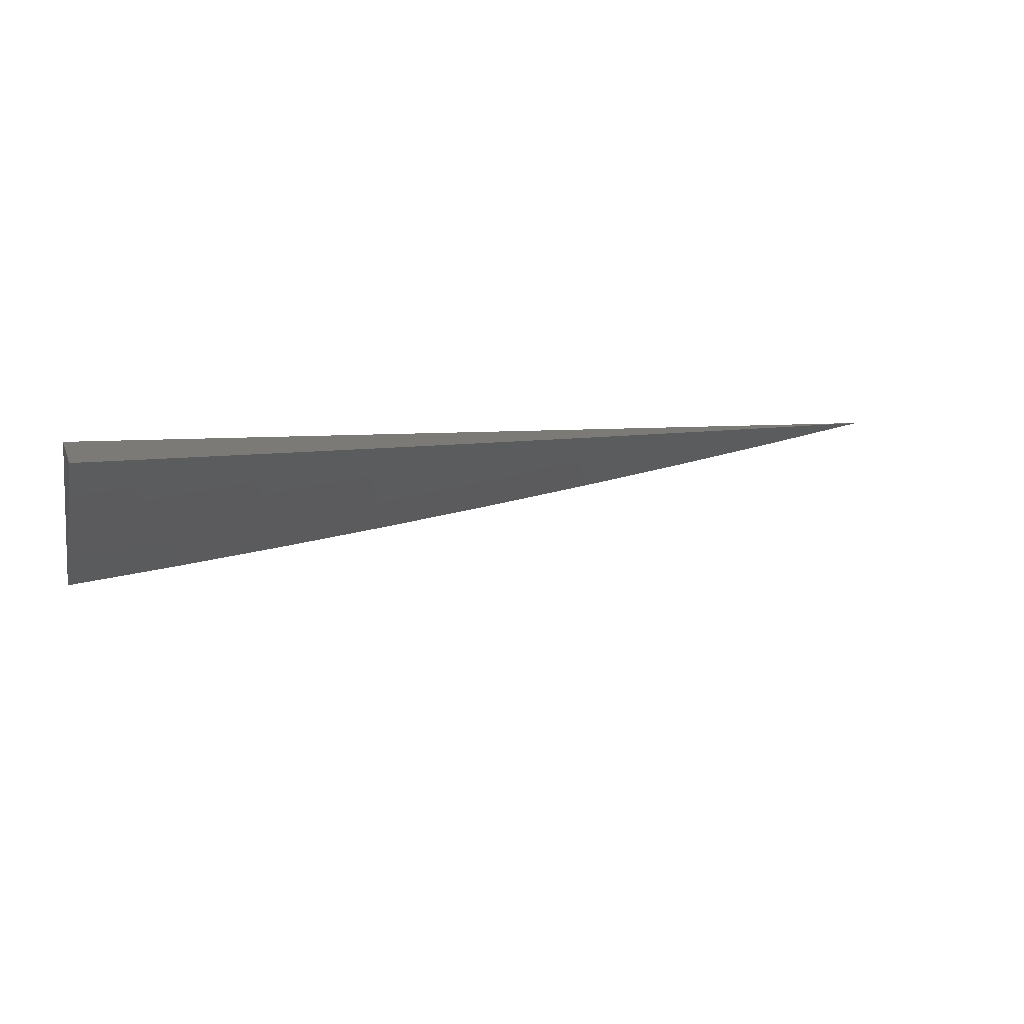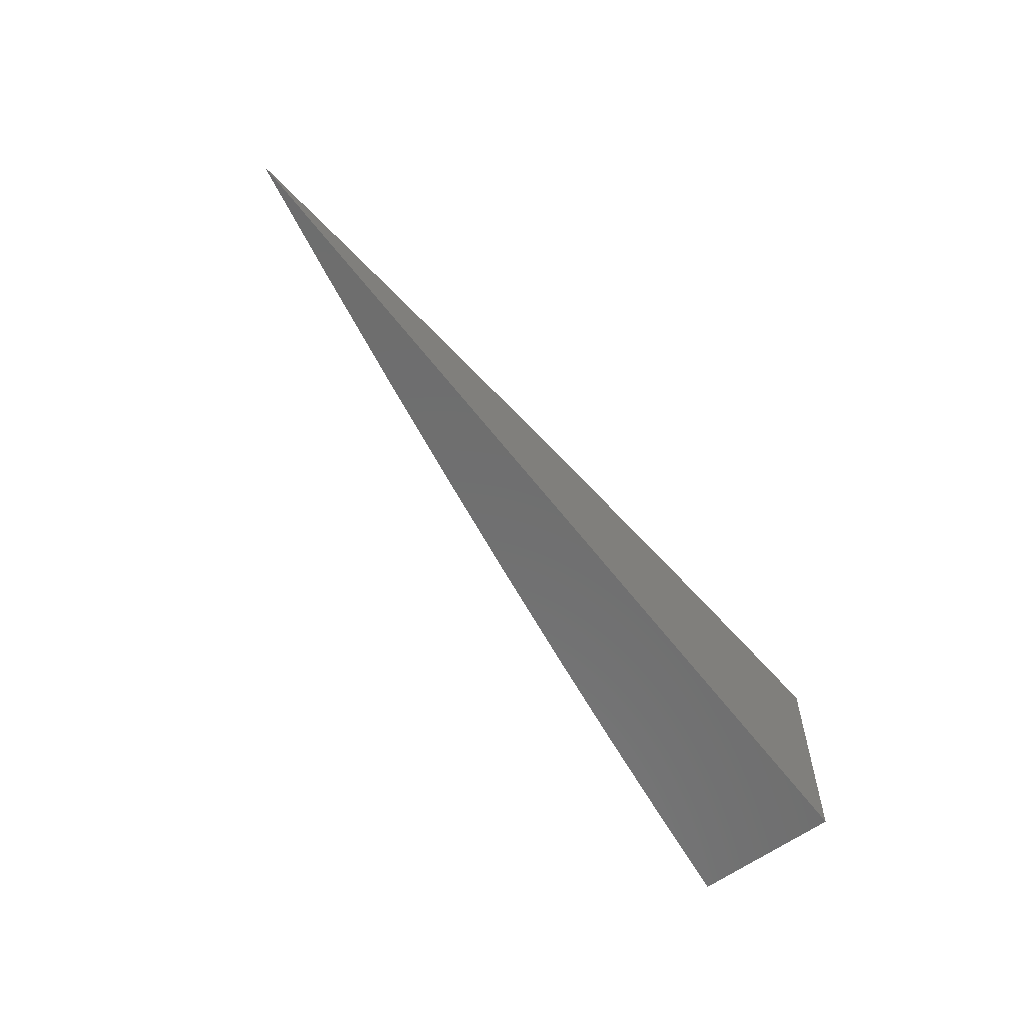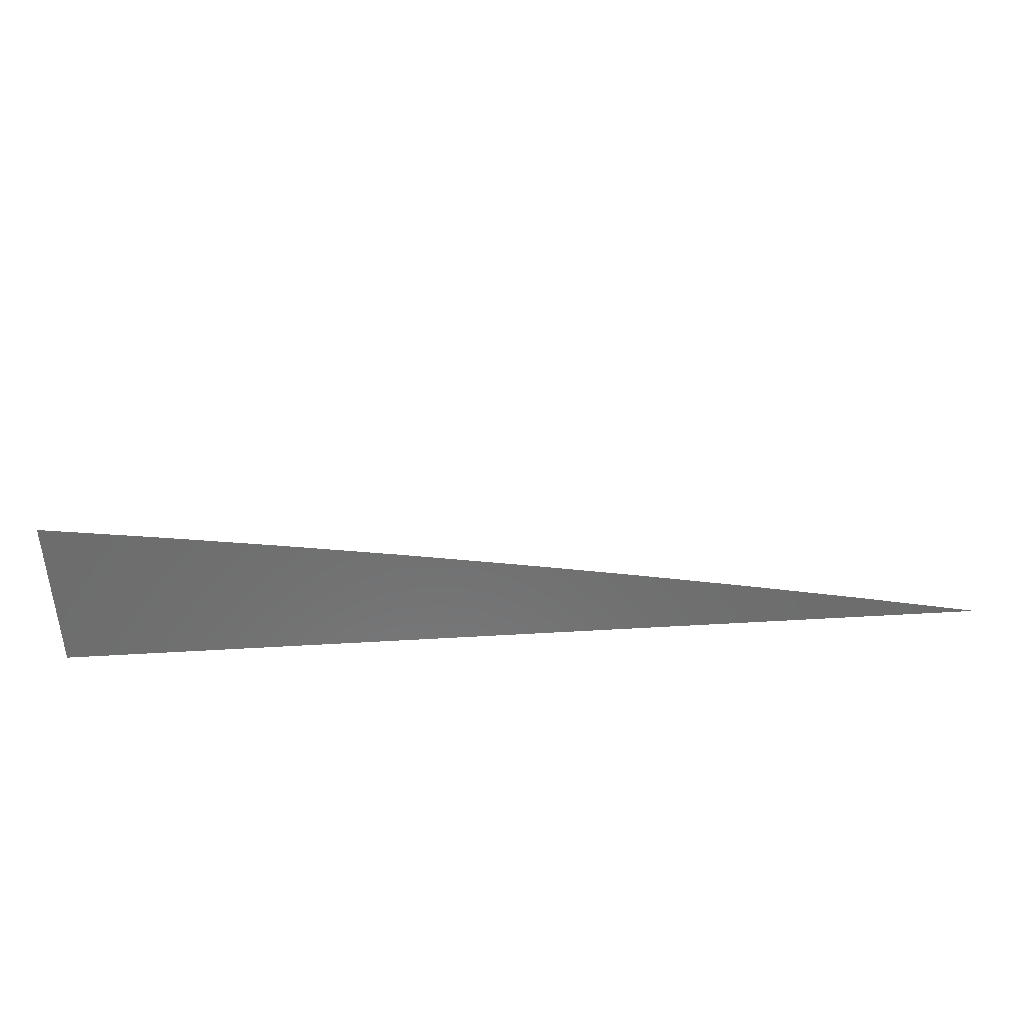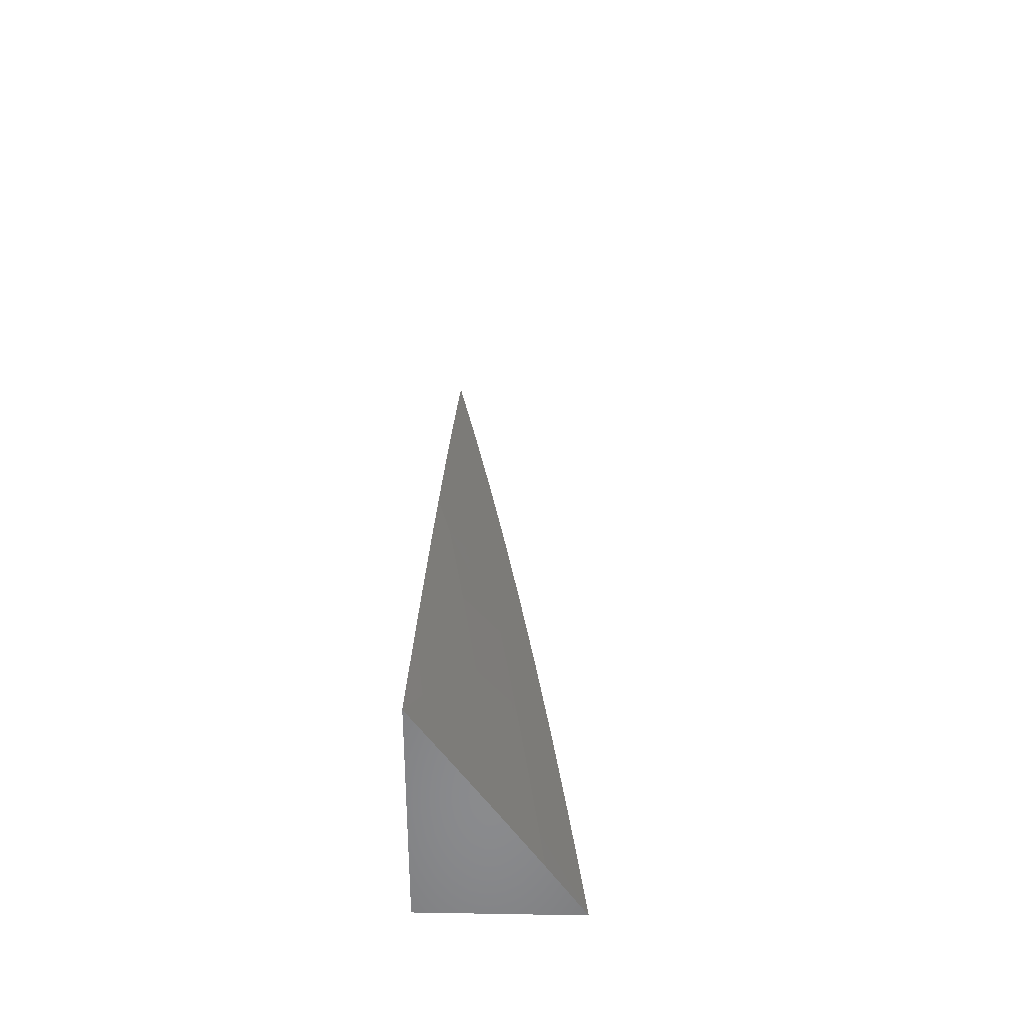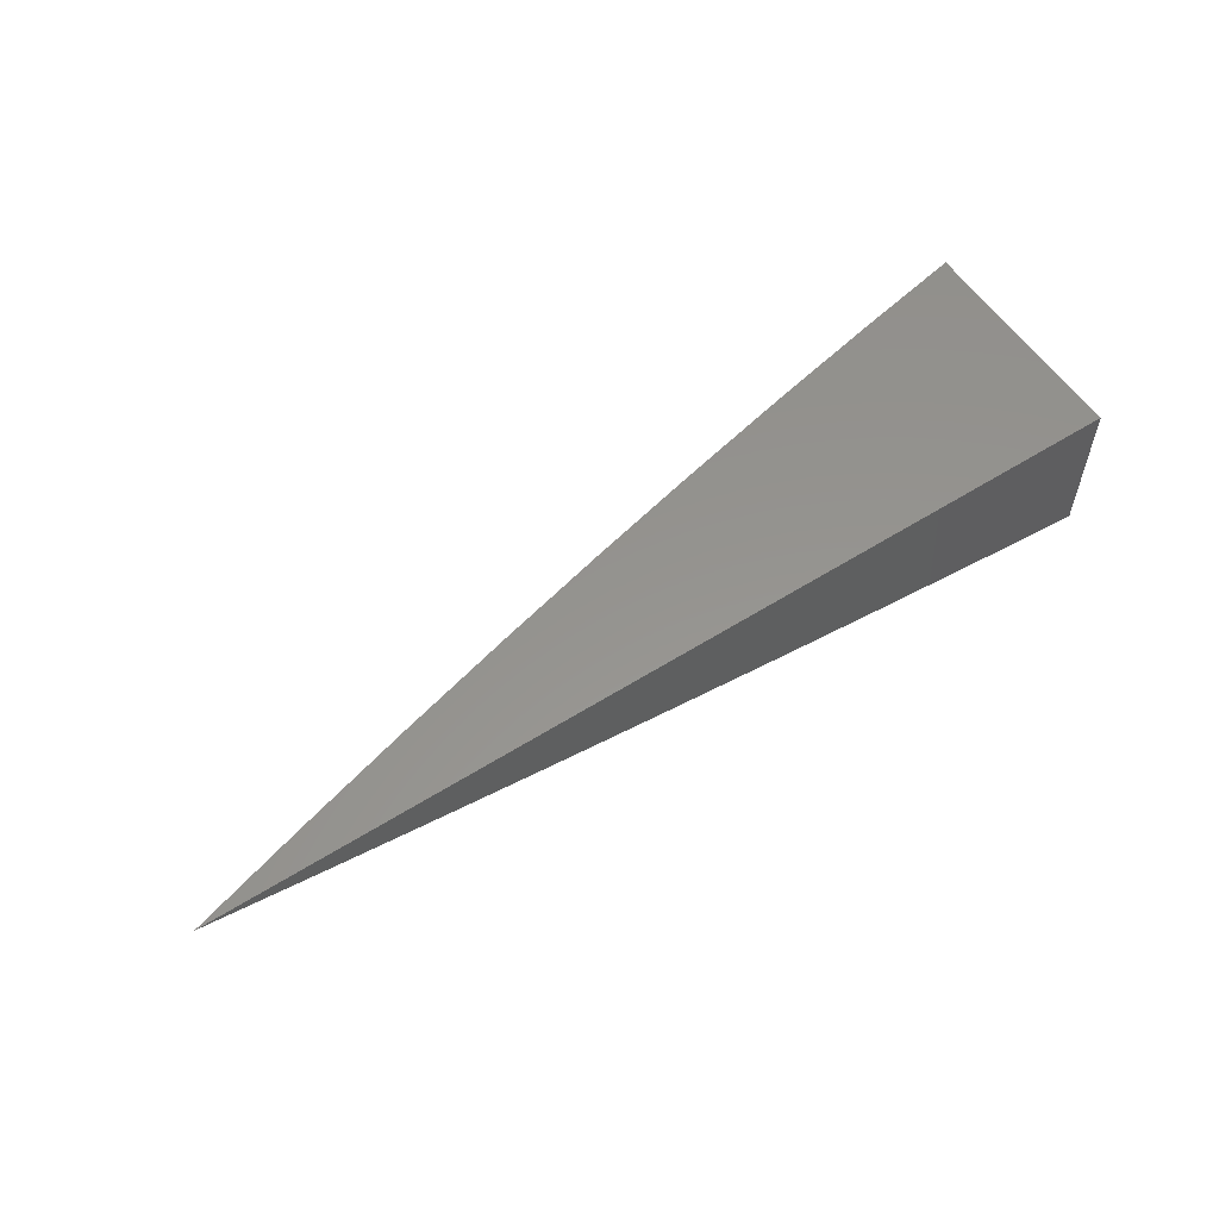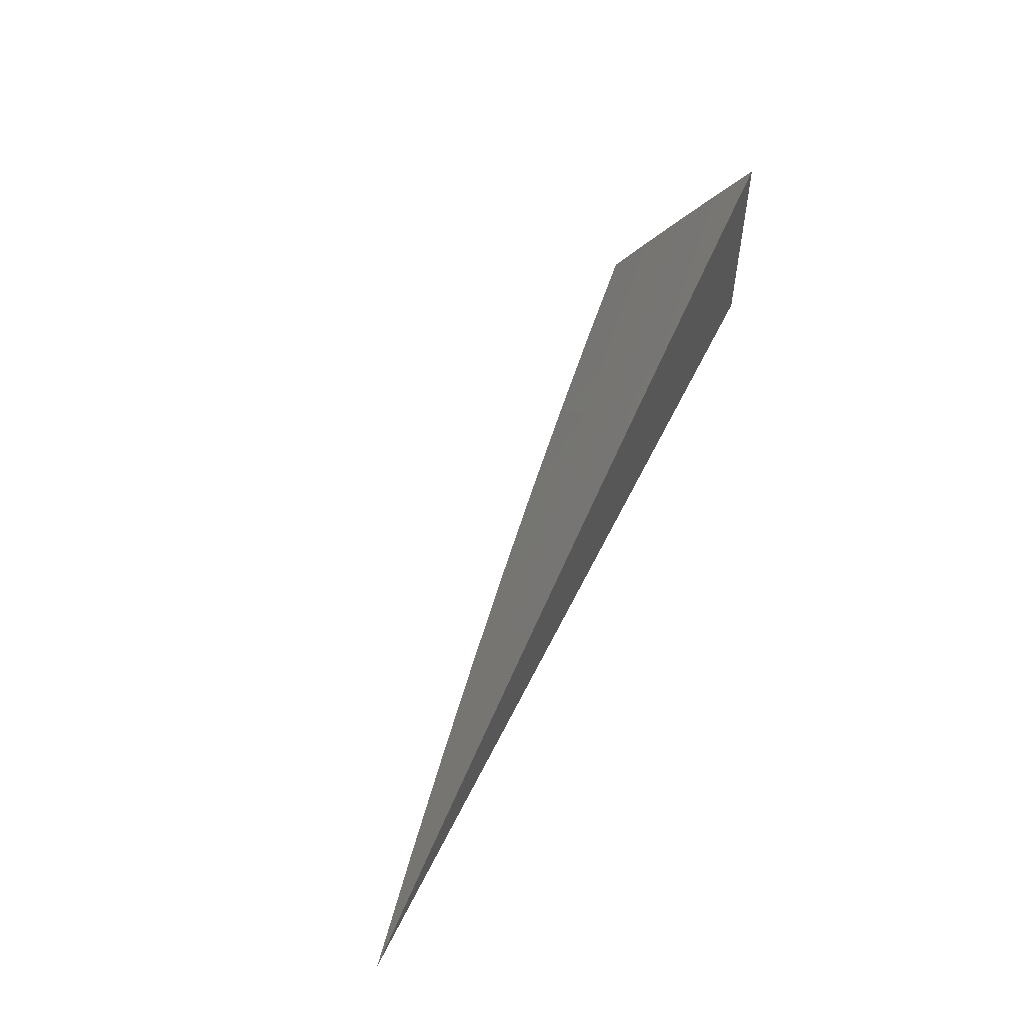
<metadata>
{"format":"stl","ext":"stl","renderer":"f3d","projection":"perspective","resolution":1024,"background":"white","views":[{"elev":7.5,"azim":-15.8,"up":"+Y"},{"elev":-60.1,"azim":127.1,"up":"+Z"},{"elev":-58.9,"azim":3.6,"up":"+Z"},{"elev":33.3,"azim":-88.7,"up":"+Z"},{"elev":57.0,"azim":146.7,"up":"+Y"},{"elev":55.7,"azim":115.5,"up":"+Z"}]}
</metadata>
<code>
# stl→obj: 50 verts, 96 faces
v 1 -11.06 5.03
v 1 -11.08 5
v 1.021 -11.06 5.03
v 1.062 -11.07 5
v 1.052 -11.05 5.03
v 1.082 -11.05 5.03
v 1.072 -11.03 5.061
v 1.102 -11.03 5.061
v 1.097 -11.02 5.076
v 1.127 -11.01 5.076
v 1.122 -11 5.091
v 1.123 -11 5.095
v 1.092 -11.01 5.091
v 1.062 -11 5.108
v 1.063 -11.01 5.091
v 1.058 -11 5.105
v 1.033 -11.02 5.091
v 1.028 -11.01 5.105
v 1.003 -11.02 5.091
v 1 -11.02 5.091
v 1.008 -11.03 5.076
v 1 -11.04 5.061
v 1.012 -11.04 5.061
v 1.042 -11.04 5.061
v 1.124 -11.06 5
v 1.112 -11.05 5.03
v 1.132 -11.02 5.061
v 1.157 -11.01 5.076
v 1.185 -11 5.081
v 1.163 -11.02 5.061
v 1.223 -11.01 5.061
v 1.173 -11.04 5.03
v 1.234 -11.03 5.03
v 1.186 -11.05 5
v 1.247 -11.04 5
v 1.143 -11.04 5.03
v 1.294 -11.02 5.03
v 1.308 -11.03 5
v 1.355 -11.01 5.03
v 1.368 -11.02 5
v 1.368 -11 5.034
v 1.429 -11.01 5
v 1.428 -11 5.018
v 1.489 -11 5
v 1.307 -11 5.051
v 1.246 -11 5.066
v 1 -11 5.12
v 1.038 -11.03 5.076
v 1.067 -11.02 5.076
v 1 -11 5
f 1 2 3
f 3 2 4
f 3 4 5
f 5 4 6
f 5 6 7
f 7 6 8
f 7 8 9
f 9 8 10
f 9 10 11
f 11 10 12
f 11 12 13
f 13 12 14
f 13 14 15
f 15 14 16
f 15 16 17
f 17 16 18
f 17 18 19
f 19 18 20
f 19 20 21
f 21 20 22
f 21 22 23
f 23 22 3
f 23 3 24
f 24 3 5
f 24 5 7
f 4 25 6
f 6 25 26
f 6 26 8
f 8 26 27
f 8 27 10
f 10 27 28
f 10 28 12
f 12 28 29
f 29 28 30
f 29 30 31
f 31 30 32
f 31 32 33
f 33 32 34
f 33 34 35
f 26 25 36
f 36 25 34
f 36 34 32
f 33 35 37
f 37 35 38
f 37 38 39
f 39 38 40
f 39 40 41
f 41 40 42
f 41 42 43
f 43 42 44
f 41 45 39
f 39 45 37
f 45 46 37
f 37 46 33
f 33 46 31
f 31 46 29
f 16 14 18
f 18 14 47
f 18 47 20
f 22 1 3
f 17 19 21
f 21 23 48
f 48 23 24
f 48 24 49
f 49 24 7
f 49 7 9
f 49 15 48
f 48 15 17
f 48 17 21
f 15 49 13
f 13 49 9
f 13 9 11
f 26 36 27
f 27 36 30
f 27 30 28
f 32 30 36
f 47 14 50
f 50 14 12
f 50 12 29
f 29 46 50
f 50 46 45
f 50 45 41
f 41 43 50
f 50 43 44
f 44 42 50
f 50 42 40
f 50 40 38
f 38 35 50
f 50 35 34
f 50 34 25
f 25 4 50
f 50 4 2
f 2 1 50
f 50 1 22
f 50 22 20
f 20 47 50

</code>
